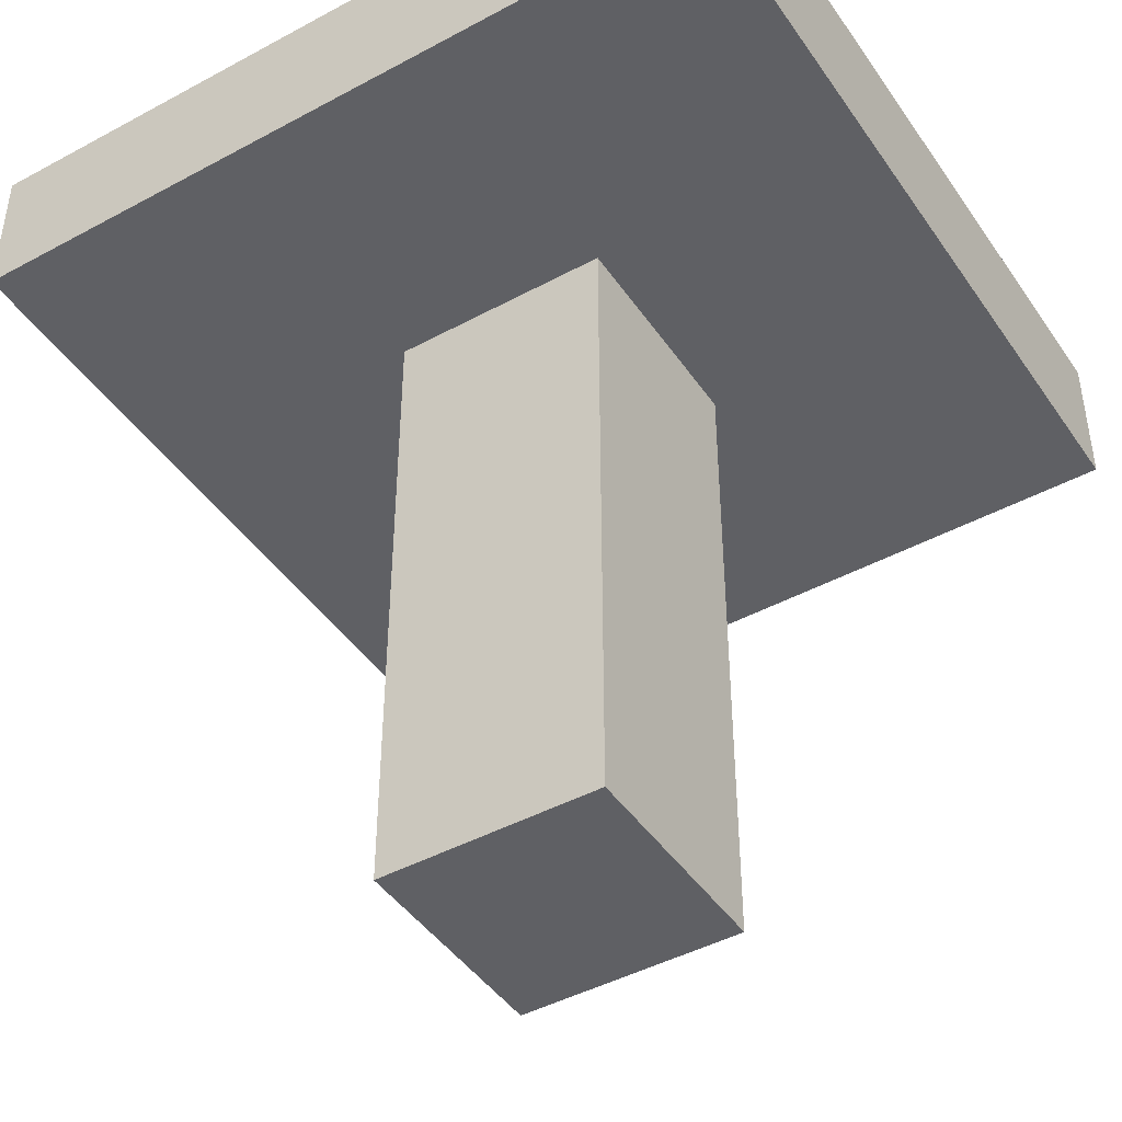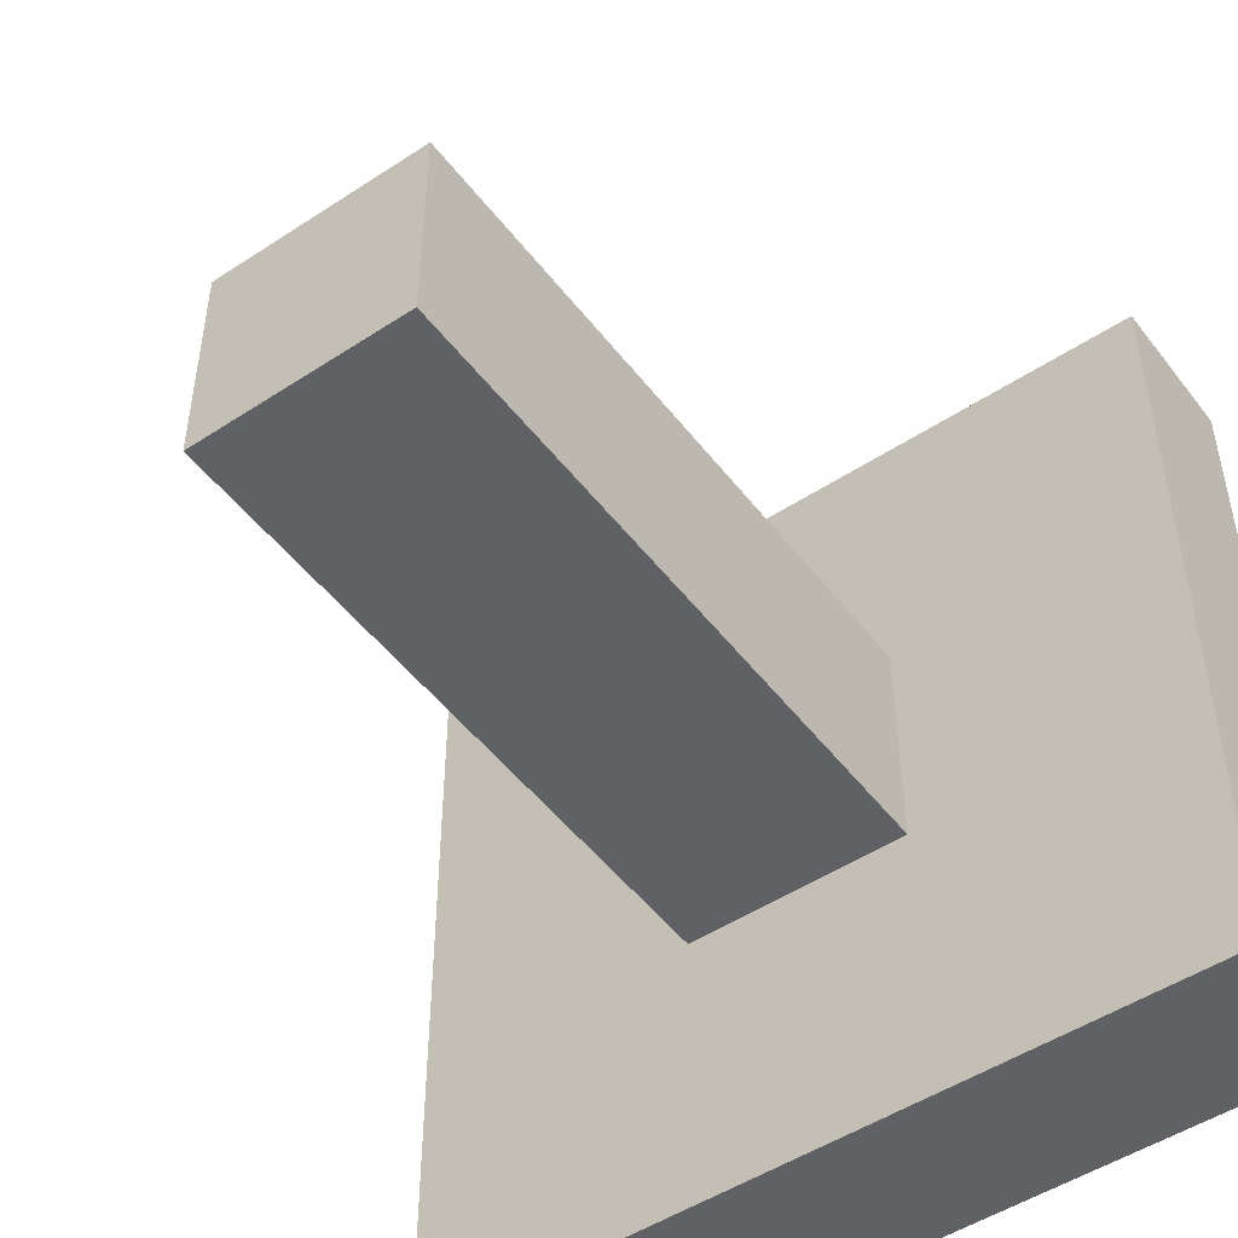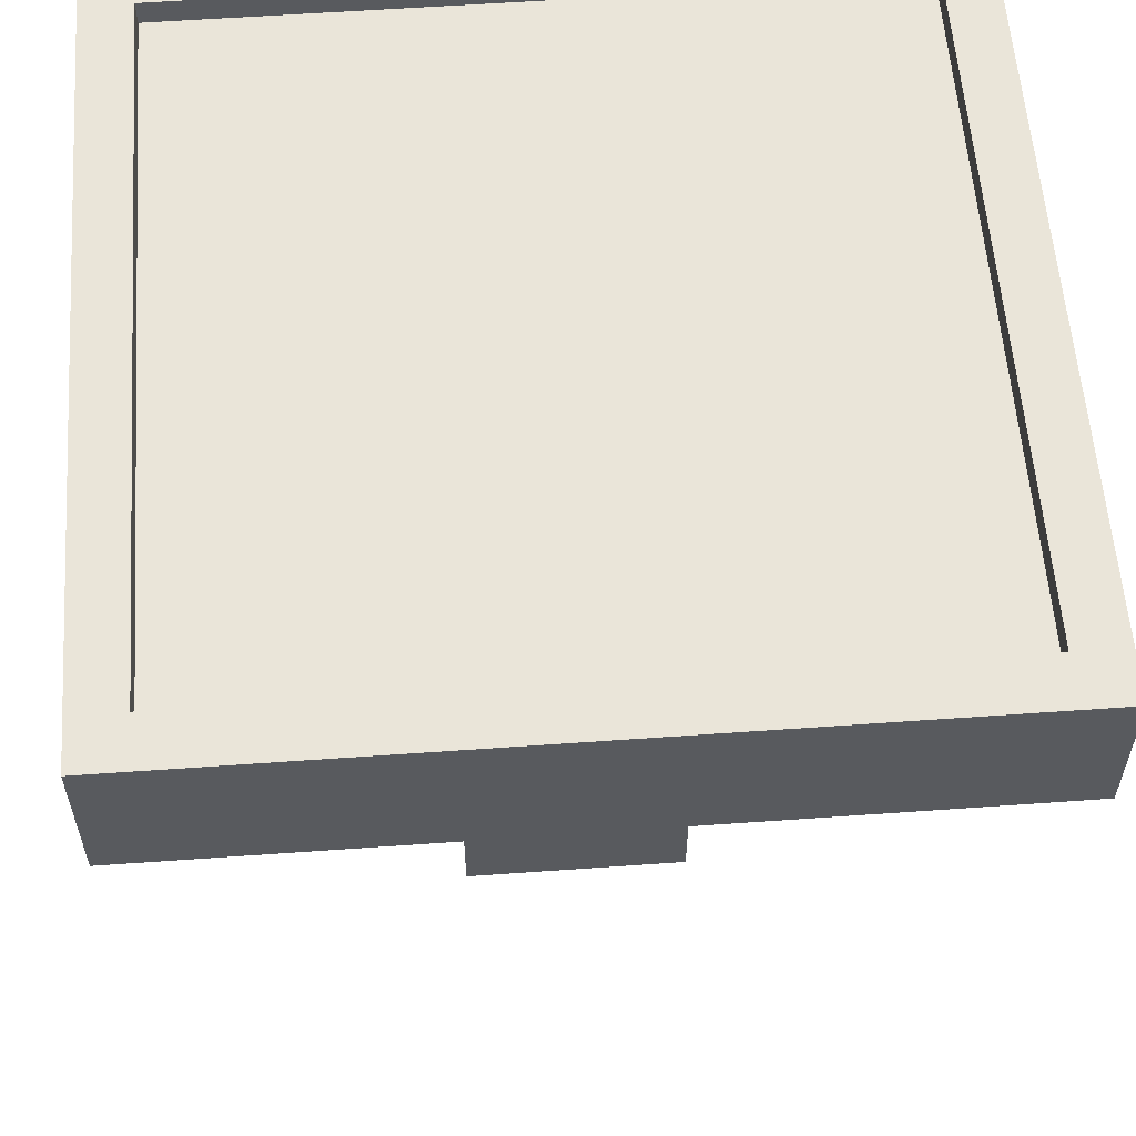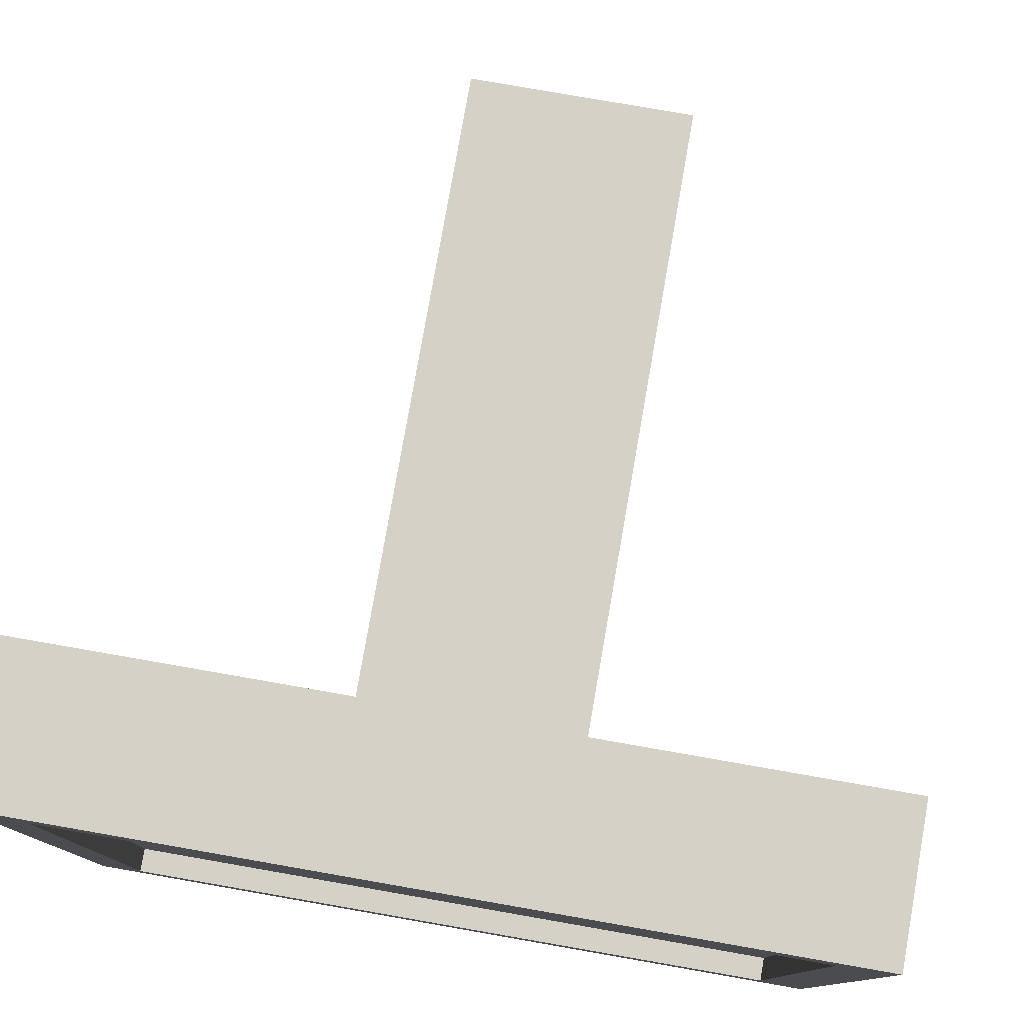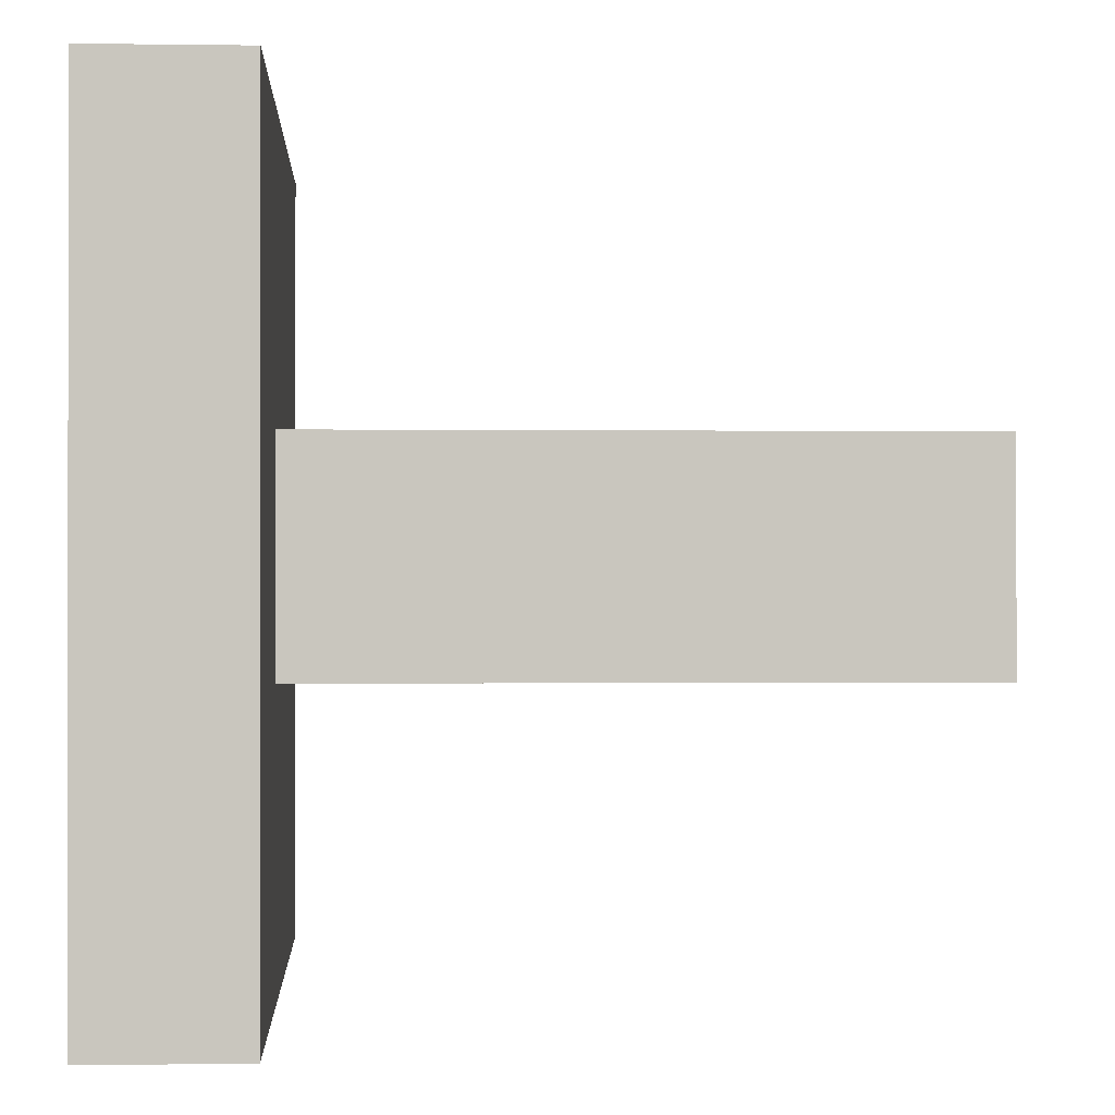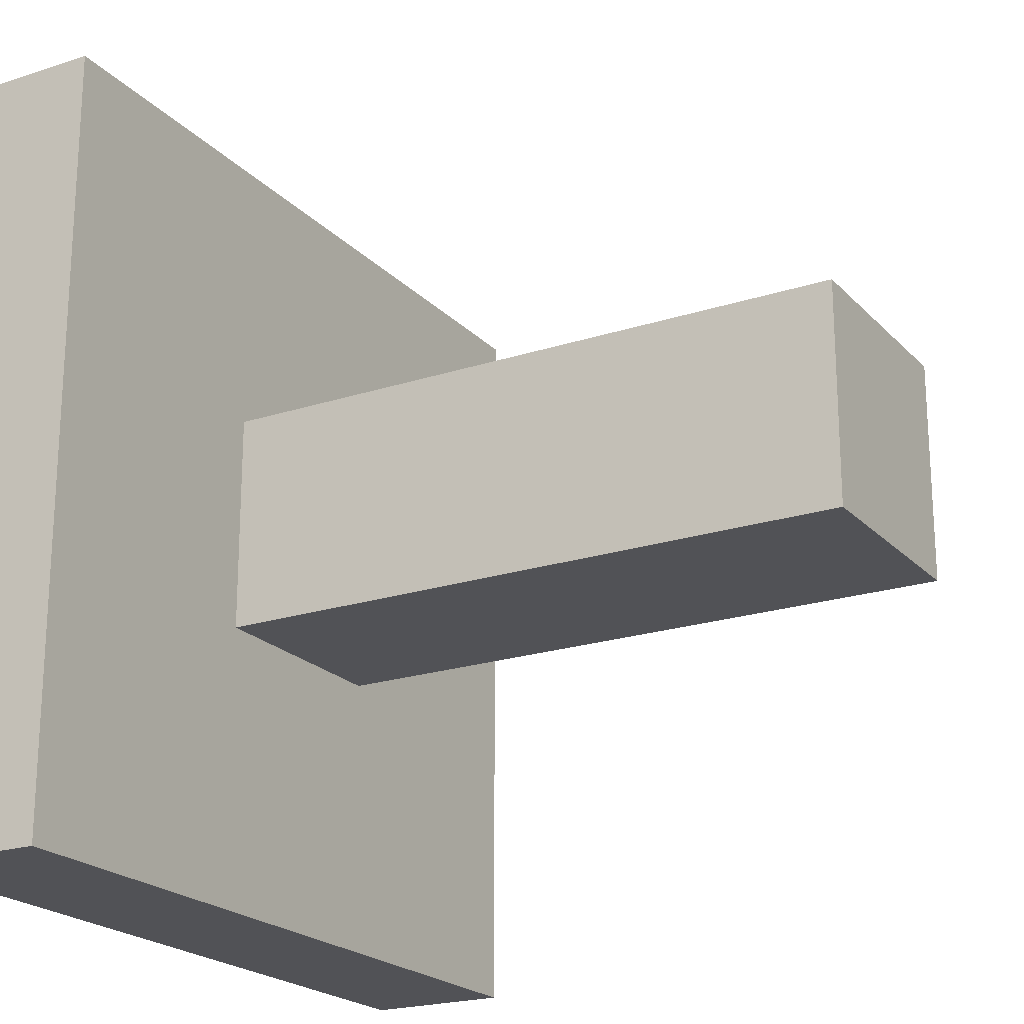
<metadata>
{"format":"obj","ext":"obj","renderer":"f3d","projection":"perspective","resolution":1024,"background":"white","views":[{"elev":-44.6,"azim":-57.8,"up":"+Y"},{"elev":-49.6,"azim":36.0,"up":"+Z"},{"elev":58.4,"azim":175.8,"up":"+Y"},{"elev":79.0,"azim":-170.1,"up":"+Z"},{"elev":-0.4,"azim":-93.2,"up":"+Z"},{"elev":-21.3,"azim":-59.8,"up":"+Z"}]}
</metadata>
<code>
o cube
v 0.1406 0.8281 0.1406
v 0.1406 0.8281 -0.1406
v 0.1406 -0.01562 0.1406
v 0.1406 -0.01562 -0.1406
v -0.1406 0.8281 -0.1406
v -0.1406 0.8281 0.1406
v -0.1406 -0.01562 -0.1406
v -0.1406 -0.01562 0.1406
f 7 5 2
f 4 7 2
f 4 2 1
f 3 4 1
f 3 1 6
f 8 3 6
f 8 6 5
f 7 8 5
f 1 2 5
f 6 1 5
f 4 3 8
f 7 4 8
o cube
v 0.5 0.9688 0.5
v 0.5 0.9688 -0.5
v 0.5 0.8125 0.5
v 0.5 0.8125 -0.5
v -0.5 0.9688 -0.5
v -0.5 0.9688 0.5
v -0.5 0.8125 -0.5
v -0.5 0.8125 0.5
f 15 13 10
f 12 15 10
f 12 10 9
f 11 12 9
f 11 9 14
f 16 11 14
f 16 14 13
f 15 16 13
f 9 10 13
f 14 9 13
f 12 11 16
f 15 12 16
o cube
v 0.5 1 0.5
v 0.5 1 0.4375
v 0.5 0.9688 0.5
v 0.5 0.9688 0.4375
v -0.5 1 0.4375
v -0.5 1 0.5
v -0.5 0.9688 0.4375
v -0.5 0.9688 0.5
f 23 21 18
f 20 23 18
f 20 18 17
f 19 20 17
f 19 17 22
f 24 19 22
f 24 22 21
f 23 24 21
f 17 18 21
f 22 17 21
f 20 19 24
f 23 20 24
o cube
v 0.5 1 -0.4375
v 0.5 1 -0.5
v 0.5 0.9688 -0.4375
v 0.5 0.9688 -0.5
v -0.5 1 -0.5
v -0.5 1 -0.4375
v -0.5 0.9688 -0.5
v -0.5 0.9688 -0.4375
f 31 29 26
f 28 31 26
f 28 26 25
f 27 28 25
f 27 25 30
f 32 27 30
f 32 30 29
f 31 32 29
f 25 26 29
f 30 25 29
f 28 27 32
f 31 28 32
o cube
v 0.5 1 0.4375
v 0.5 1 -0.4375
v 0.5 0.9688 0.4375
v 0.5 0.9688 -0.4375
v 0.4375 1 -0.4375
v 0.4375 1 0.4375
v 0.4375 0.9688 -0.4375
v 0.4375 0.9688 0.4375
f 39 37 34
f 36 39 34
f 36 34 33
f 35 36 33
f 35 33 38
f 40 35 38
f 40 38 37
f 39 40 37
f 33 34 37
f 38 33 37
f 36 35 40
f 39 36 40
o cube
v -0.4375 1 0.4375
v -0.4375 1 -0.4375
v -0.4375 0.9688 0.4375
v -0.4375 0.9688 -0.4375
v -0.5 1 -0.4375
v -0.5 1 0.4375
v -0.5 0.9688 -0.4375
v -0.5 0.9688 0.4375
f 47 45 42
f 44 47 42
f 44 42 41
f 43 44 41
f 43 41 46
f 48 43 46
f 48 46 45
f 47 48 45
f 41 42 45
f 46 41 45
f 44 43 48
f 47 44 48

</code>
